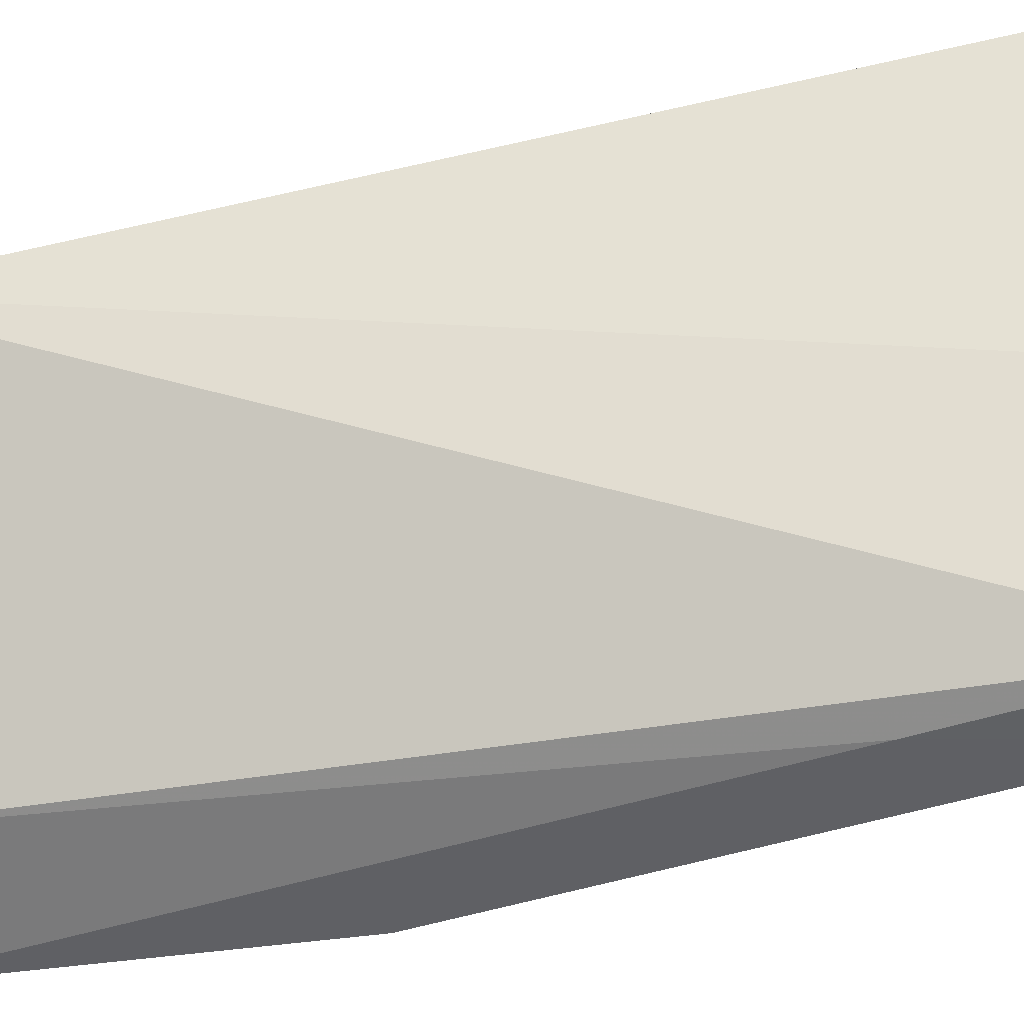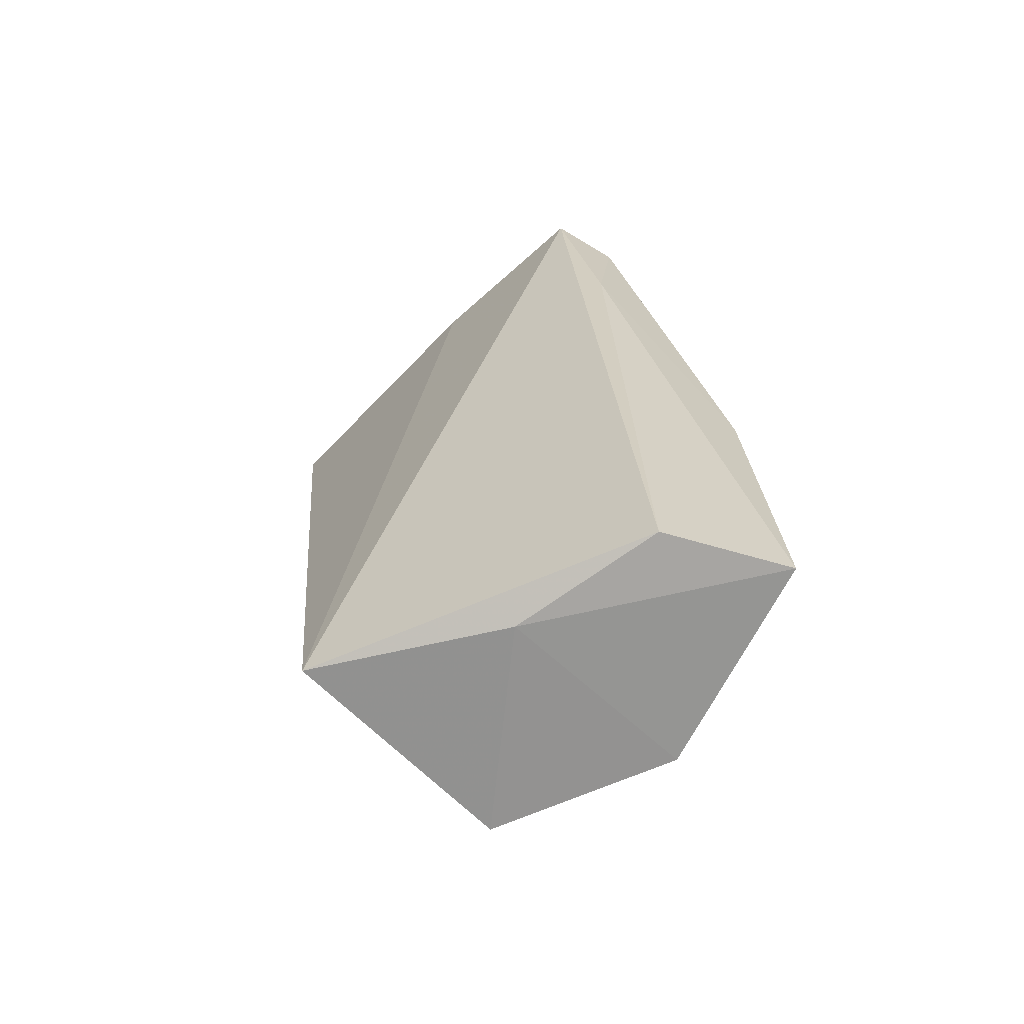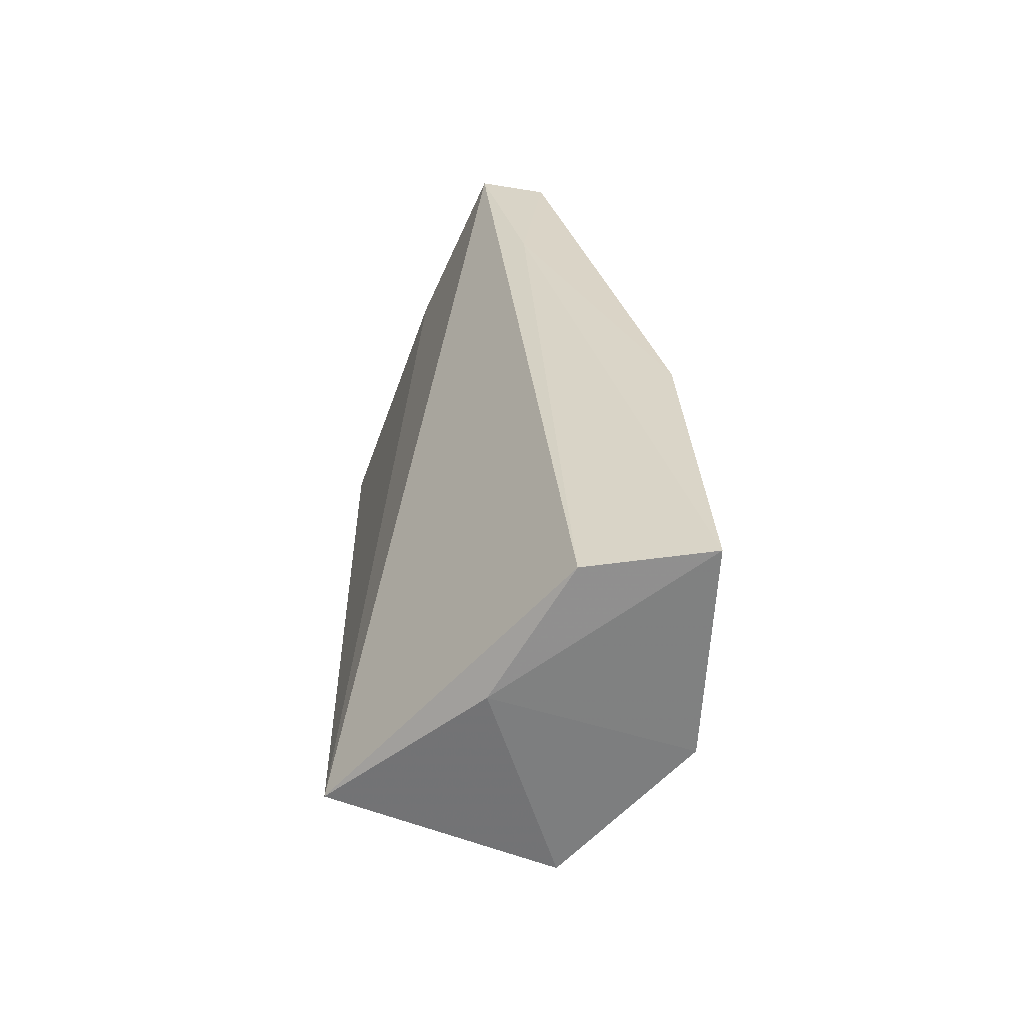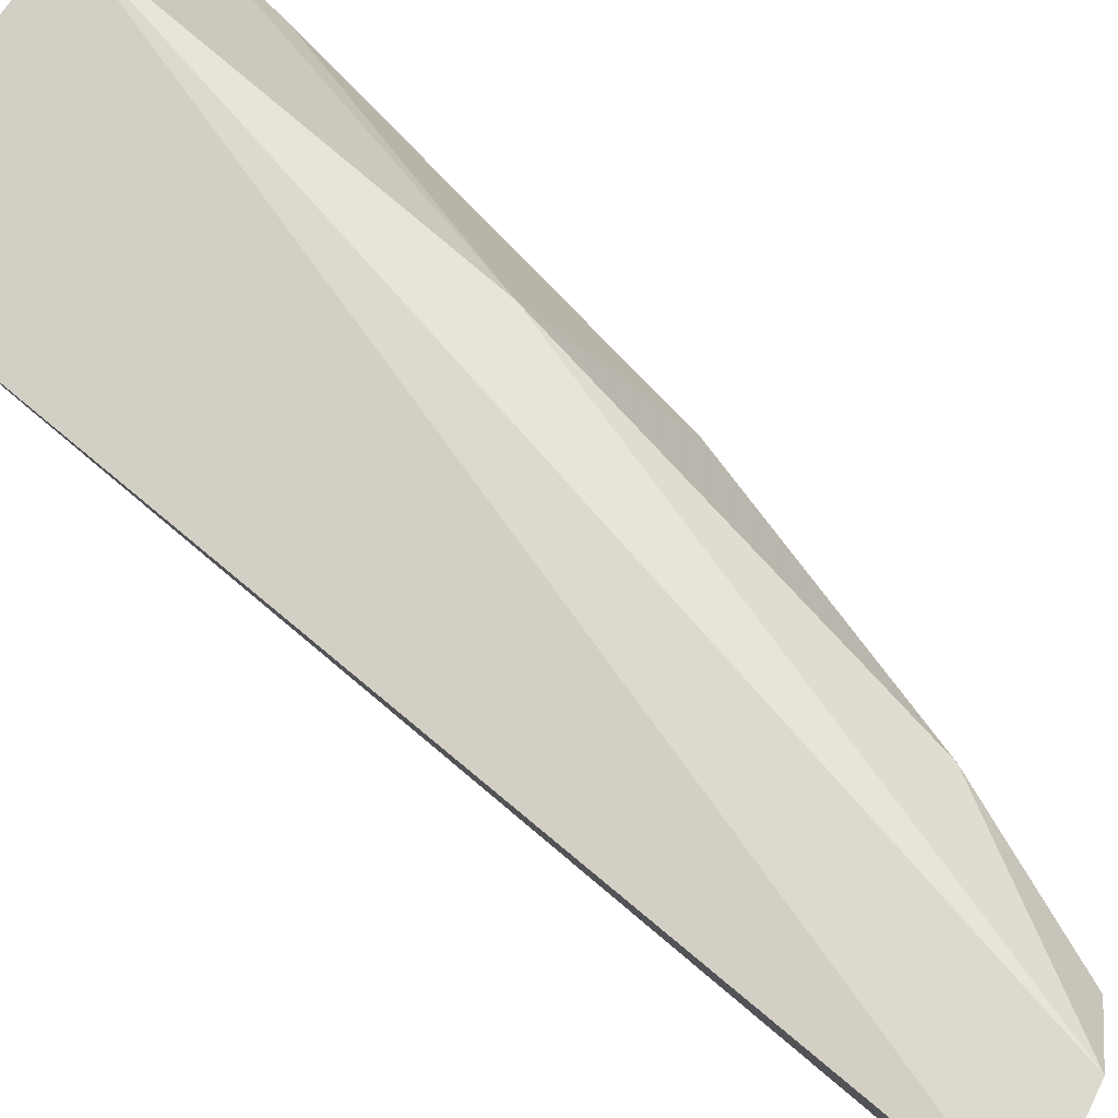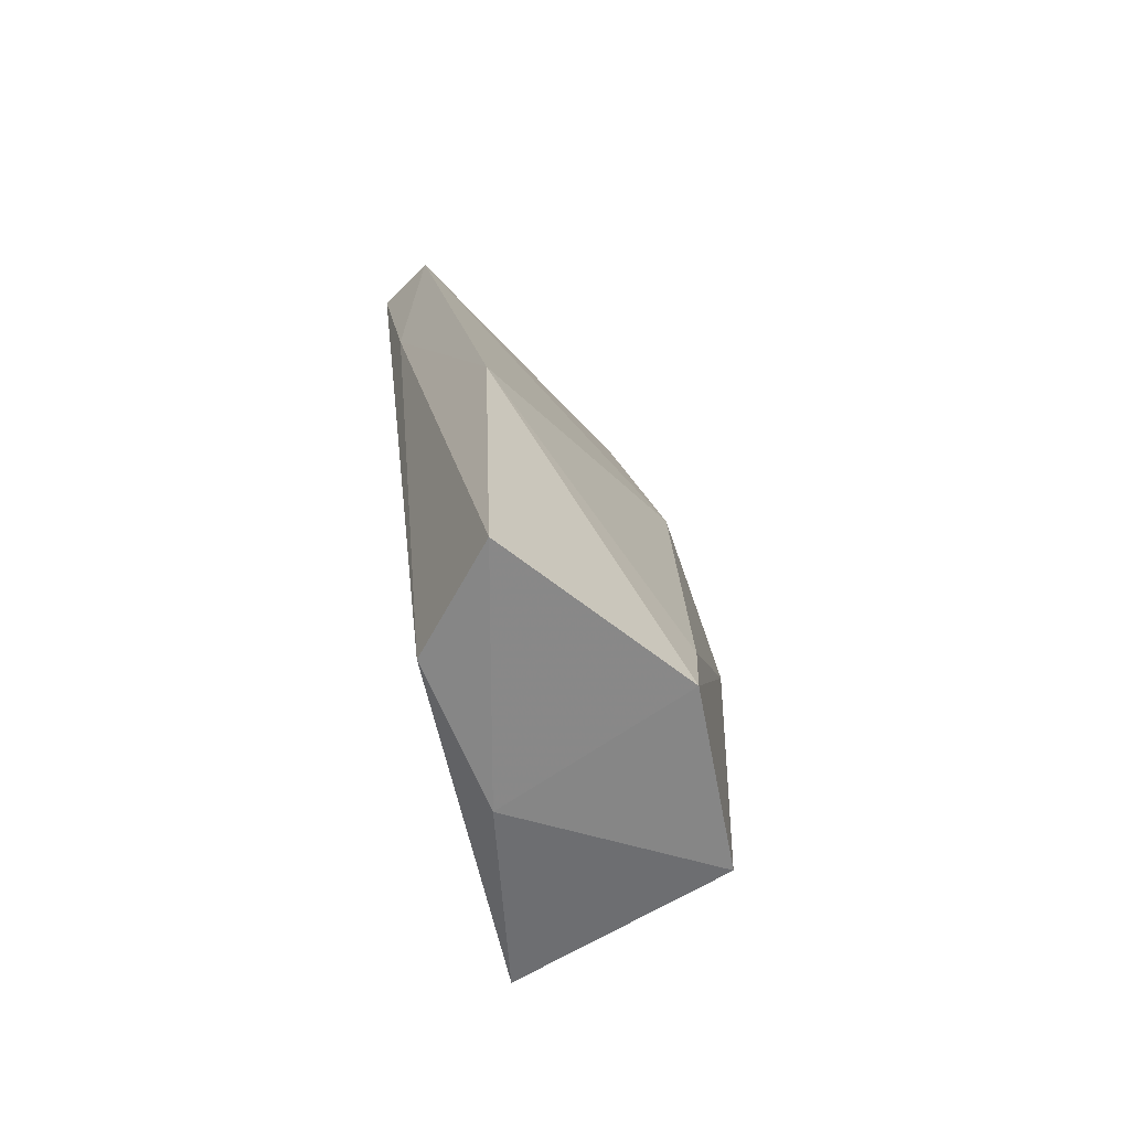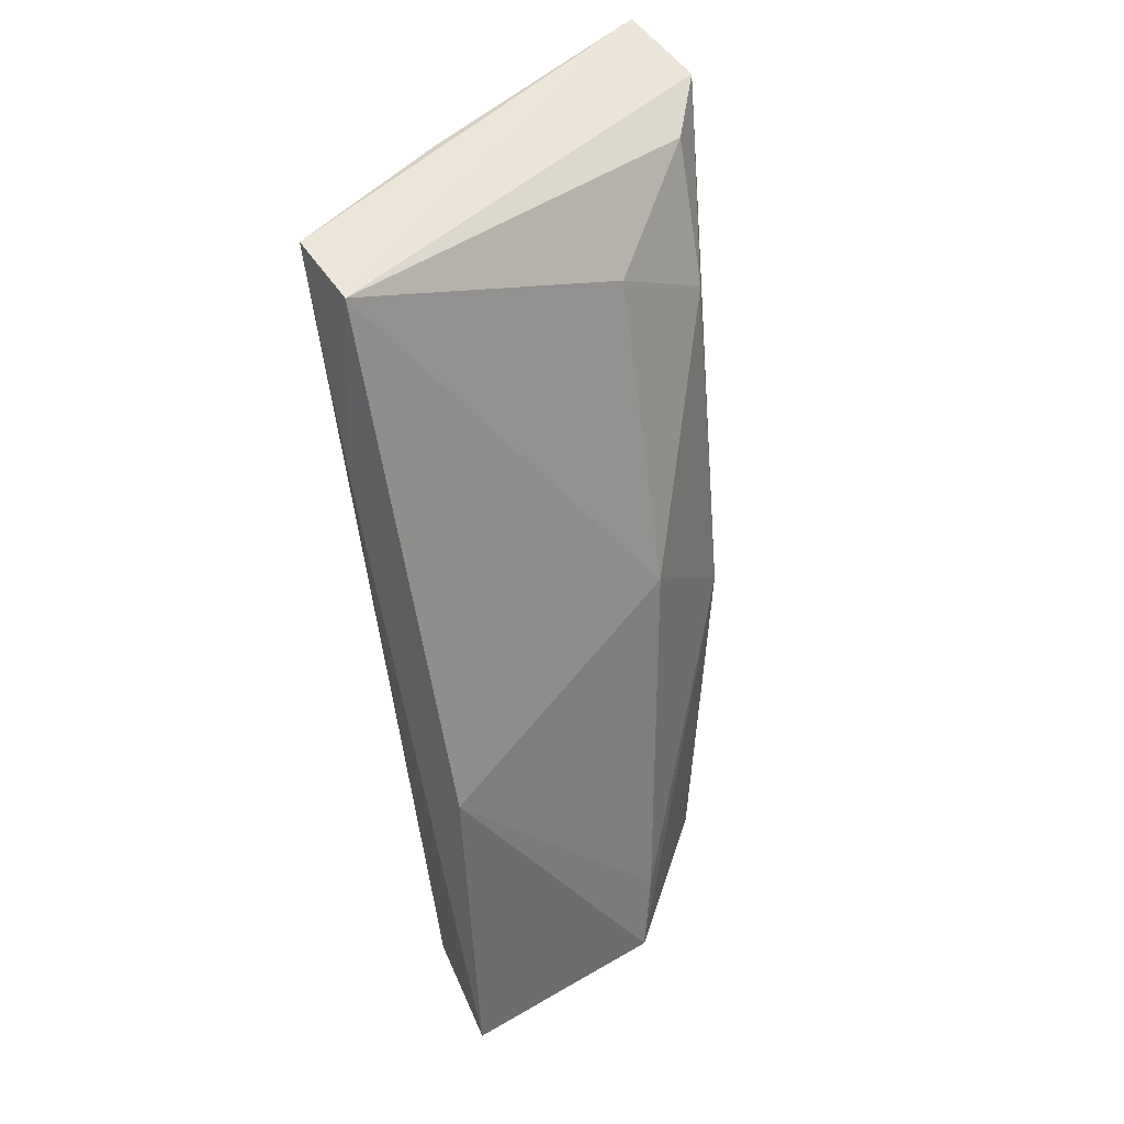
<metadata>
{"format":"obj","ext":"obj","renderer":"f3d","projection":"perspective","resolution":1024,"background":"white","views":[{"elev":-40.3,"azim":98.3,"up":"+Z"},{"elev":-69.8,"azim":145.0,"up":"+Y"},{"elev":-61.9,"azim":168.9,"up":"+Y"},{"elev":72.5,"azim":131.2,"up":"+Z"},{"elev":-61.9,"azim":-137.6,"up":"+Y"},{"elev":42.3,"azim":-131.5,"up":"+Y"}]}
</metadata>
<code>
v -0.01842 0.04836 0.05976
v -0.01882 0.00286 0.05292
v -0.02286 0.04777 0.03607
v -0.02653 0.04693 0.03568
v -0.03546 0.001991 0.04633
v -0.02063 0.04786 0.04553
v -0.03048 0.002108 0.05442
v -0.02771 0.0388 0.05607
v -0.02794 0.001797 0.03763
v -0.02515 0.0458 0.05677
v -0.03217 0.02603 0.04967
v -0.02283 0.04716 0.05971
v -0.02994 0.02066 0.05613
v -0.02526 0.001484 0.04495
v -0.03396 0.001661 0.03549
v -0.02798 0.04182 0.05053
v -0.03494 0.006281 0.04717
v -0.02536 0.03685 0.03579
v -0.03307 0.0201 0.0354
f 1 3 4
f 6 1 2
f 6 2 3
f 6 3 1
f 7 2 1
f 9 3 2
f 12 7 1
f 12 10 8
f 12 1 4
f 12 4 10
f 13 5 7
f 13 12 8
f 13 7 12
f 13 8 11
f 14 7 5
f 14 9 2
f 14 2 7
f 15 14 5
f 15 9 14
f 16 10 4
f 16 8 10
f 16 11 8
f 16 4 11
f 17 13 11
f 17 5 13
f 18 4 3
f 18 3 9
f 18 9 15
f 19 11 4
f 19 18 15
f 19 4 18
f 19 17 11
f 19 15 5
f 19 5 17

</code>
